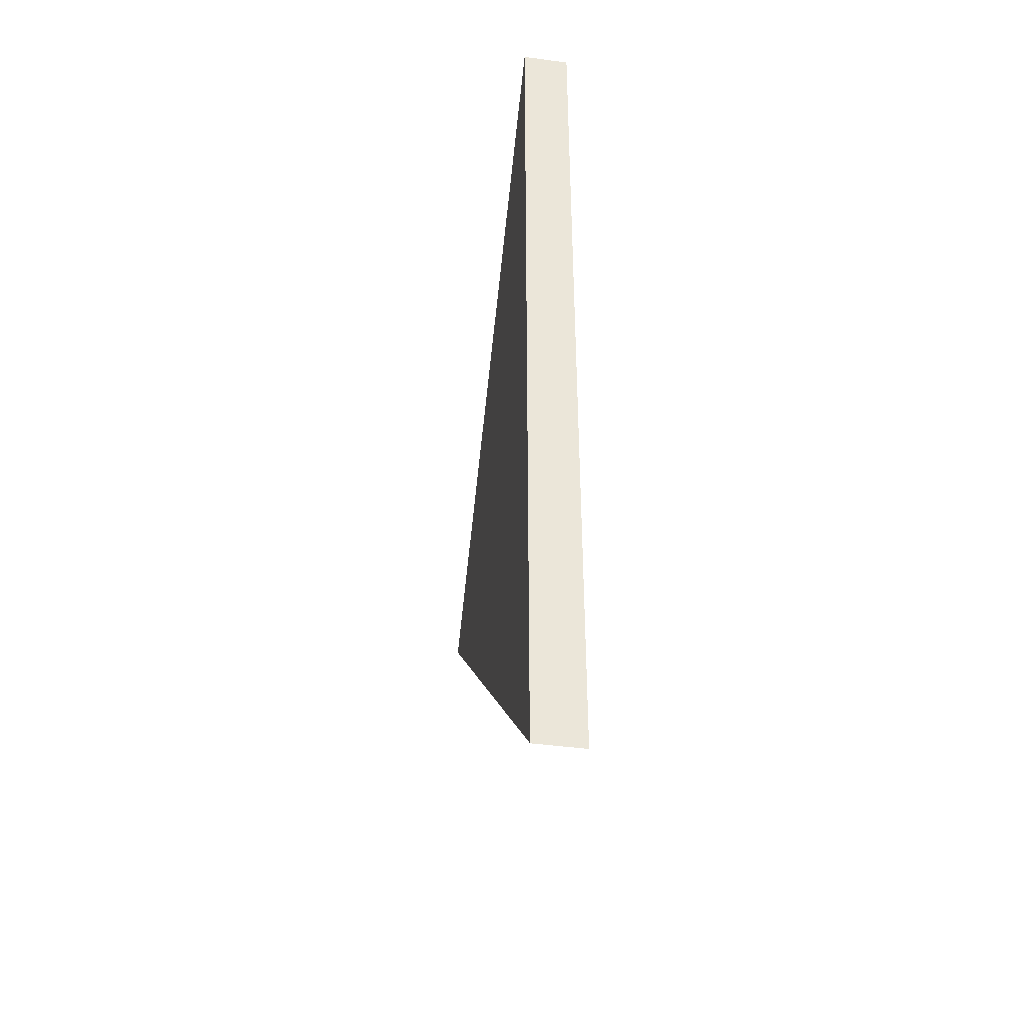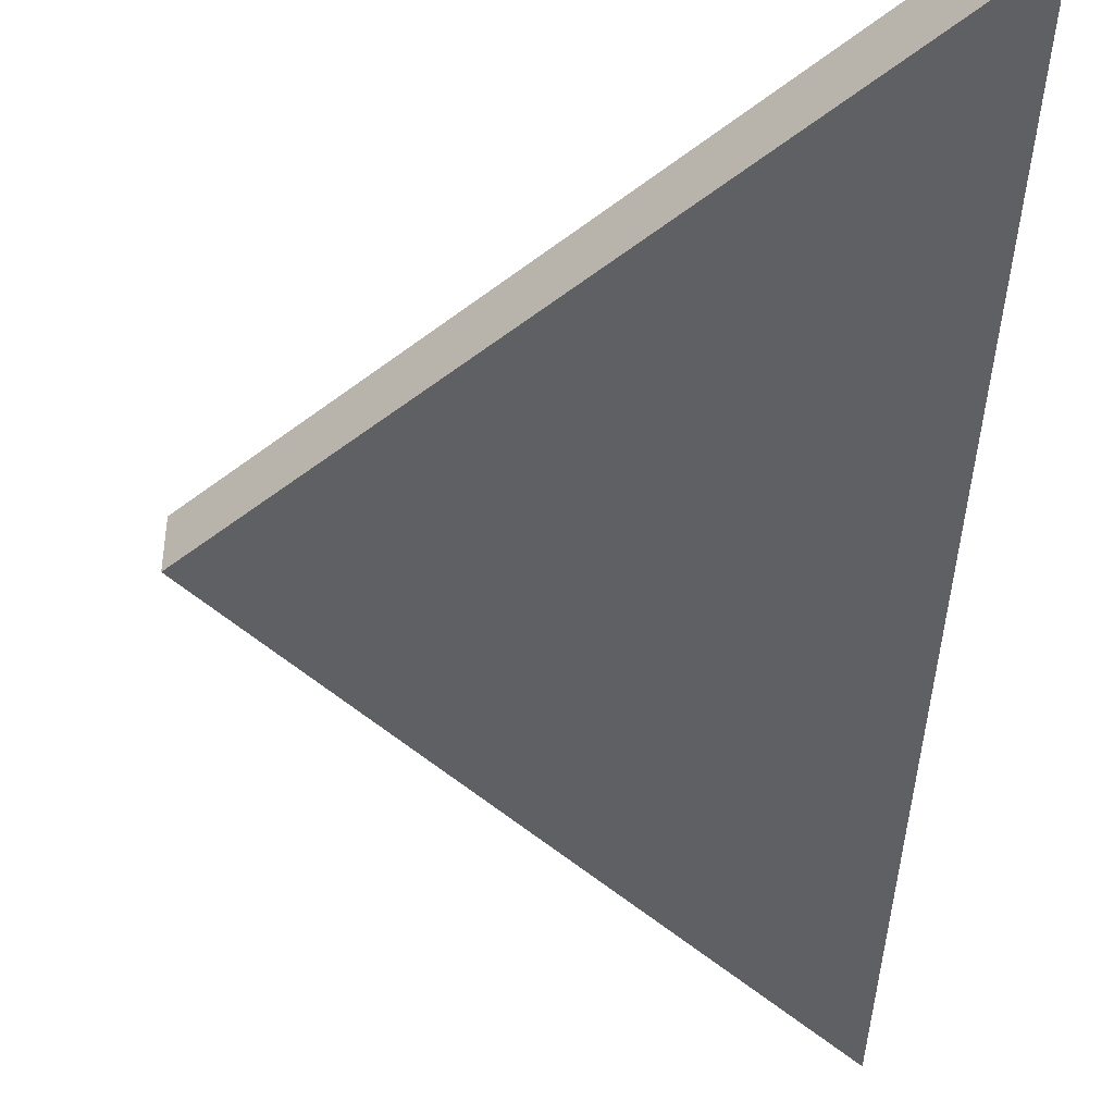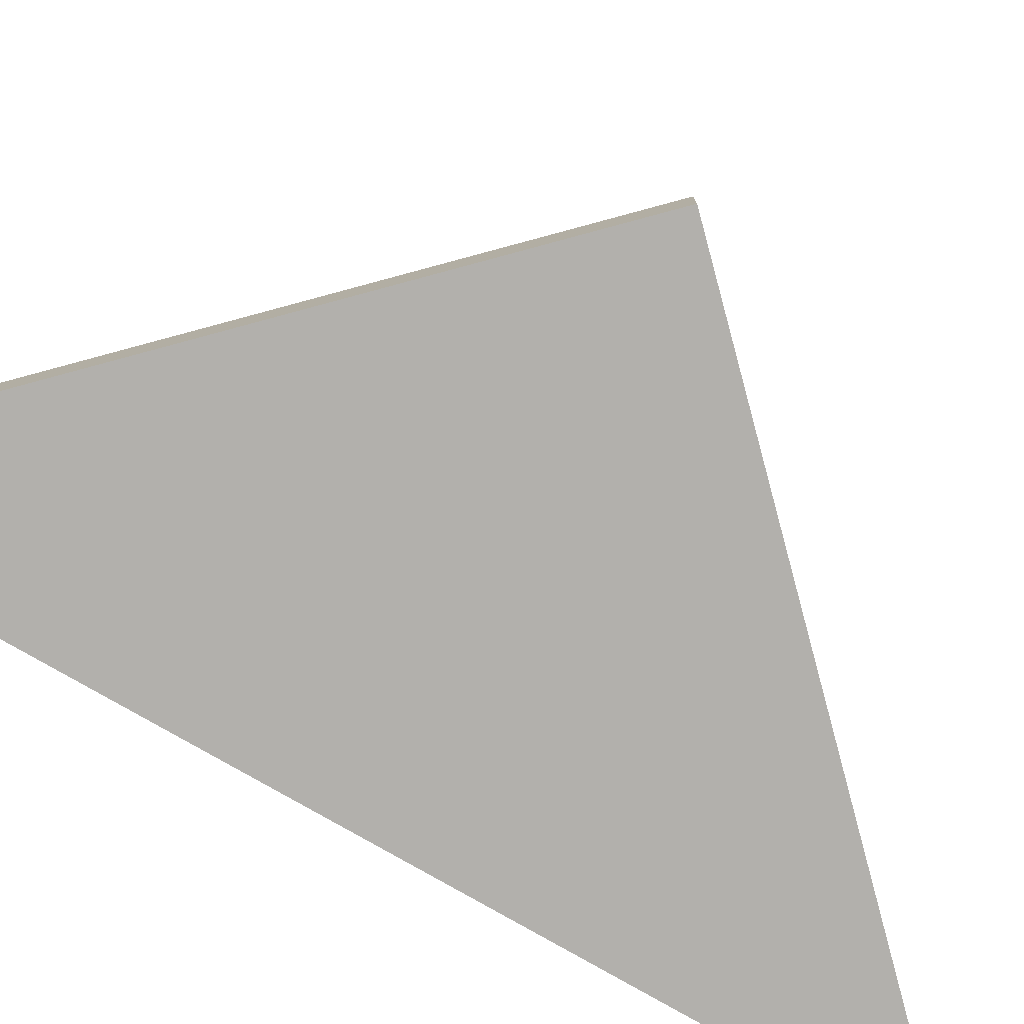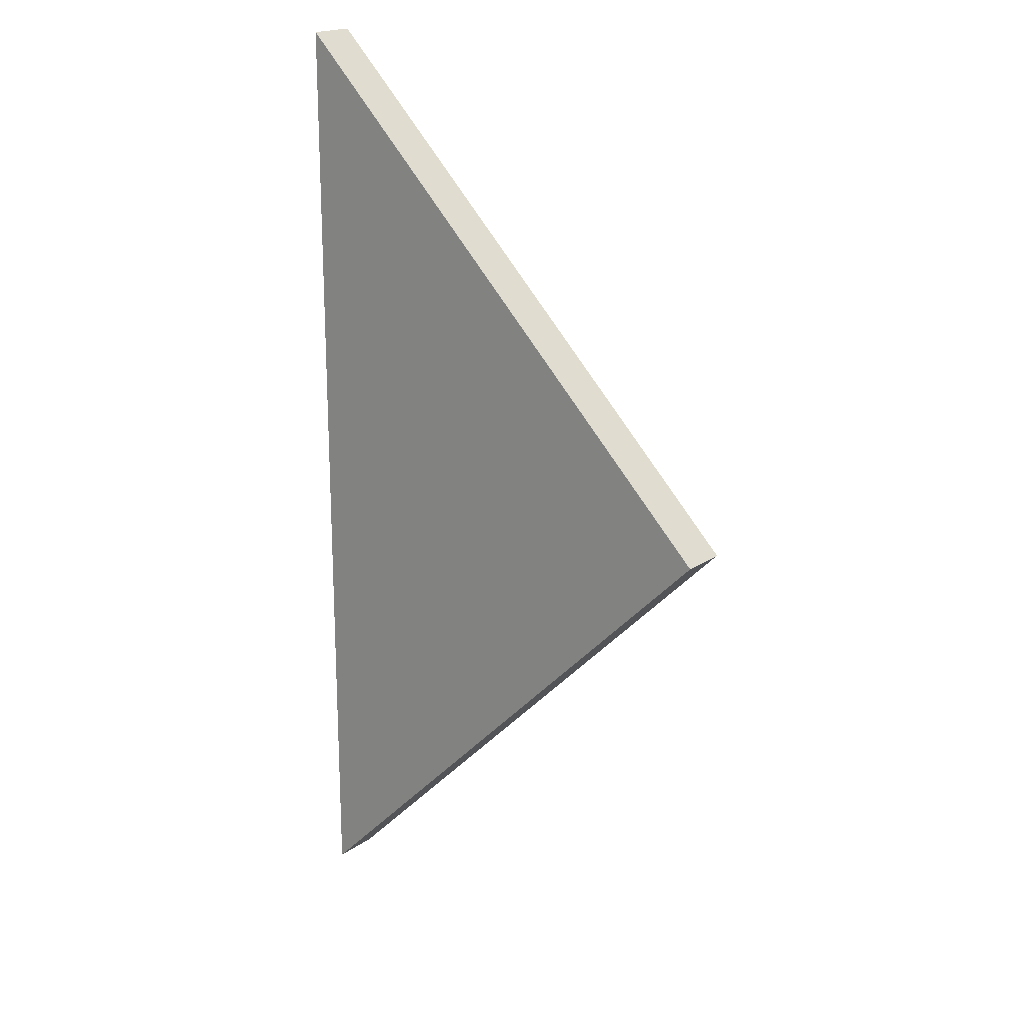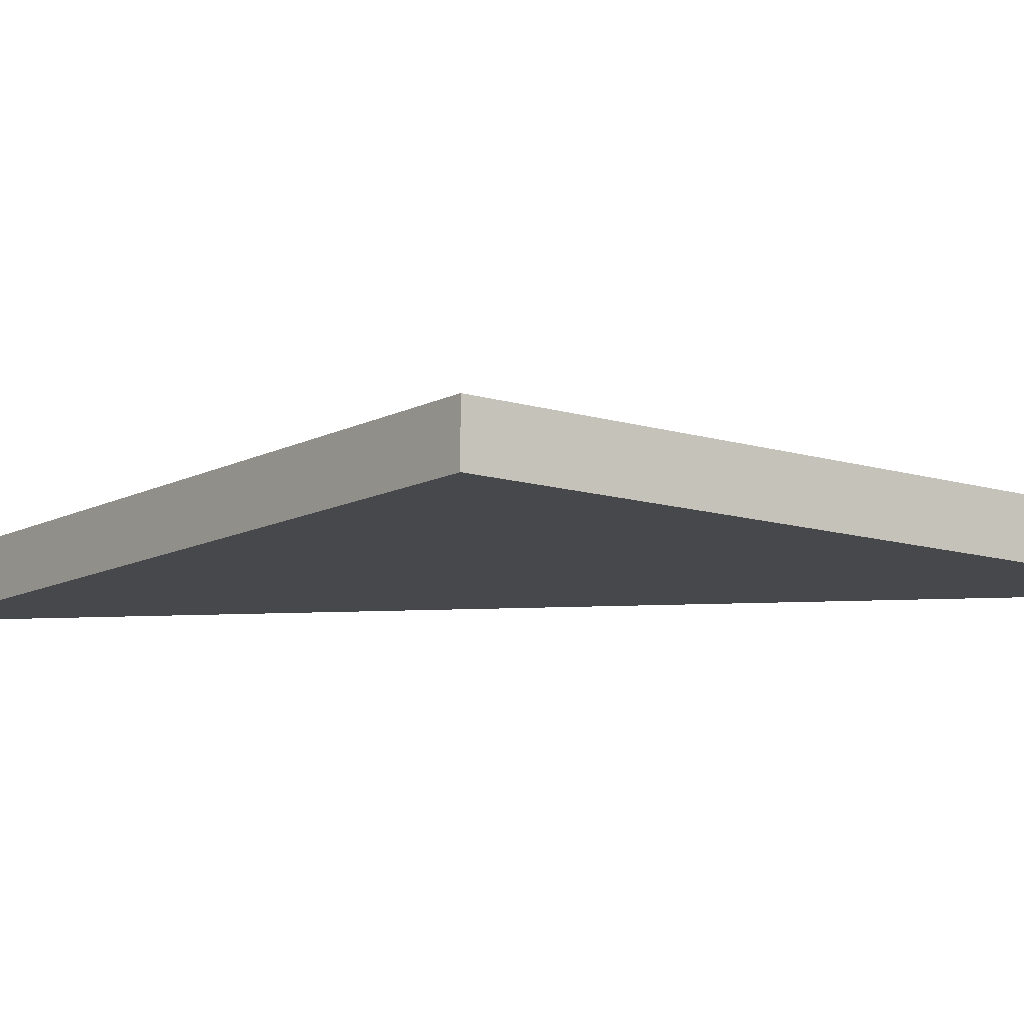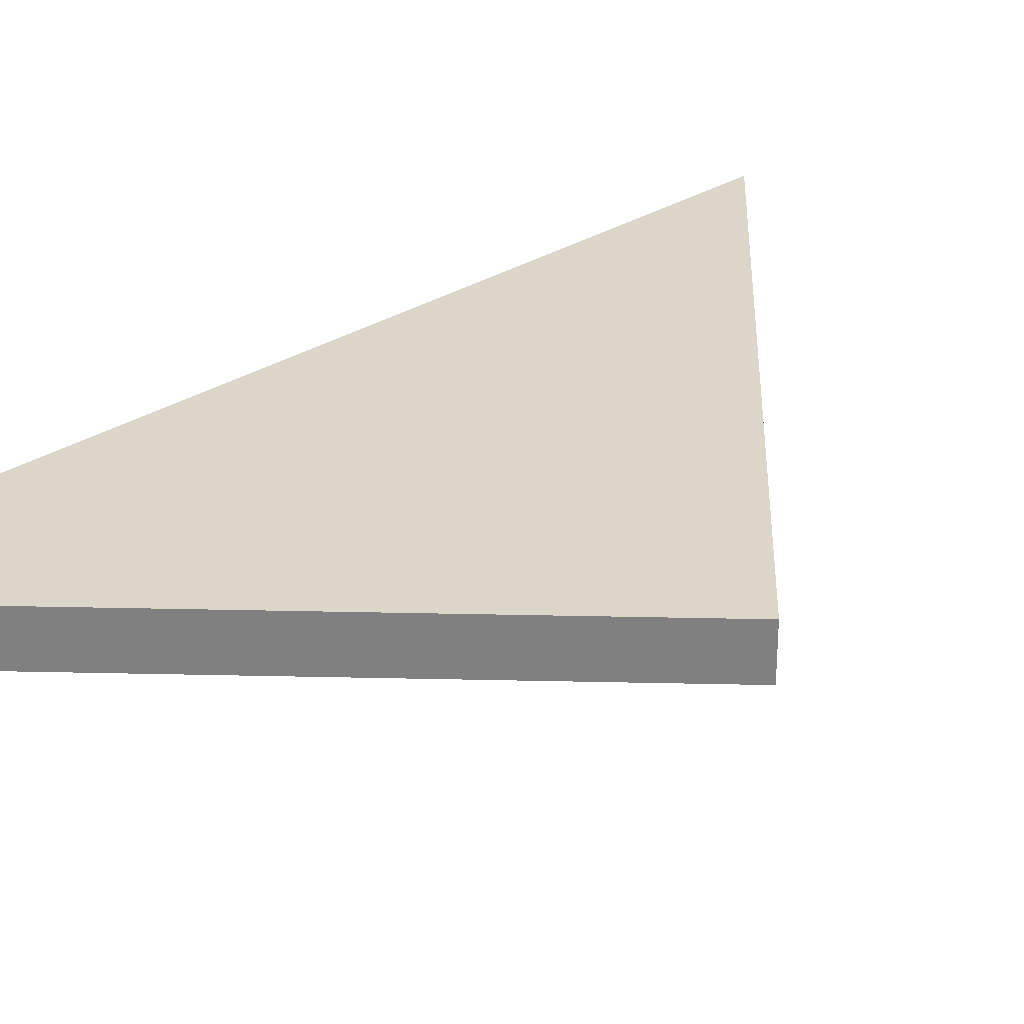
<metadata>
{"format":"obj","ext":"obj","renderer":"f3d","projection":"perspective","resolution":1024,"background":"white","views":[{"elev":-43.3,"azim":-99.1,"up":"+Z"},{"elev":-44.7,"azim":177.3,"up":"+Y"},{"elev":-78.7,"azim":60.1,"up":"+Y"},{"elev":19.4,"azim":38.4,"up":"+Z"},{"elev":-11.4,"azim":97.3,"up":"+Y"},{"elev":29.7,"azim":46.9,"up":"+Y"}]}
</metadata>
<code>
o Plane.007
v 0 -0.05 -1e-06
v -1 -0.05 1
v -1 -0.05 -1
v 0 0.05 -1e-06
v -1 0.05 -1
v -1 0.05 1
f 1 2 3
f 4 5 6
f 2 1 4 6
f 3 2 6 5
f 1 3 5 4

</code>
